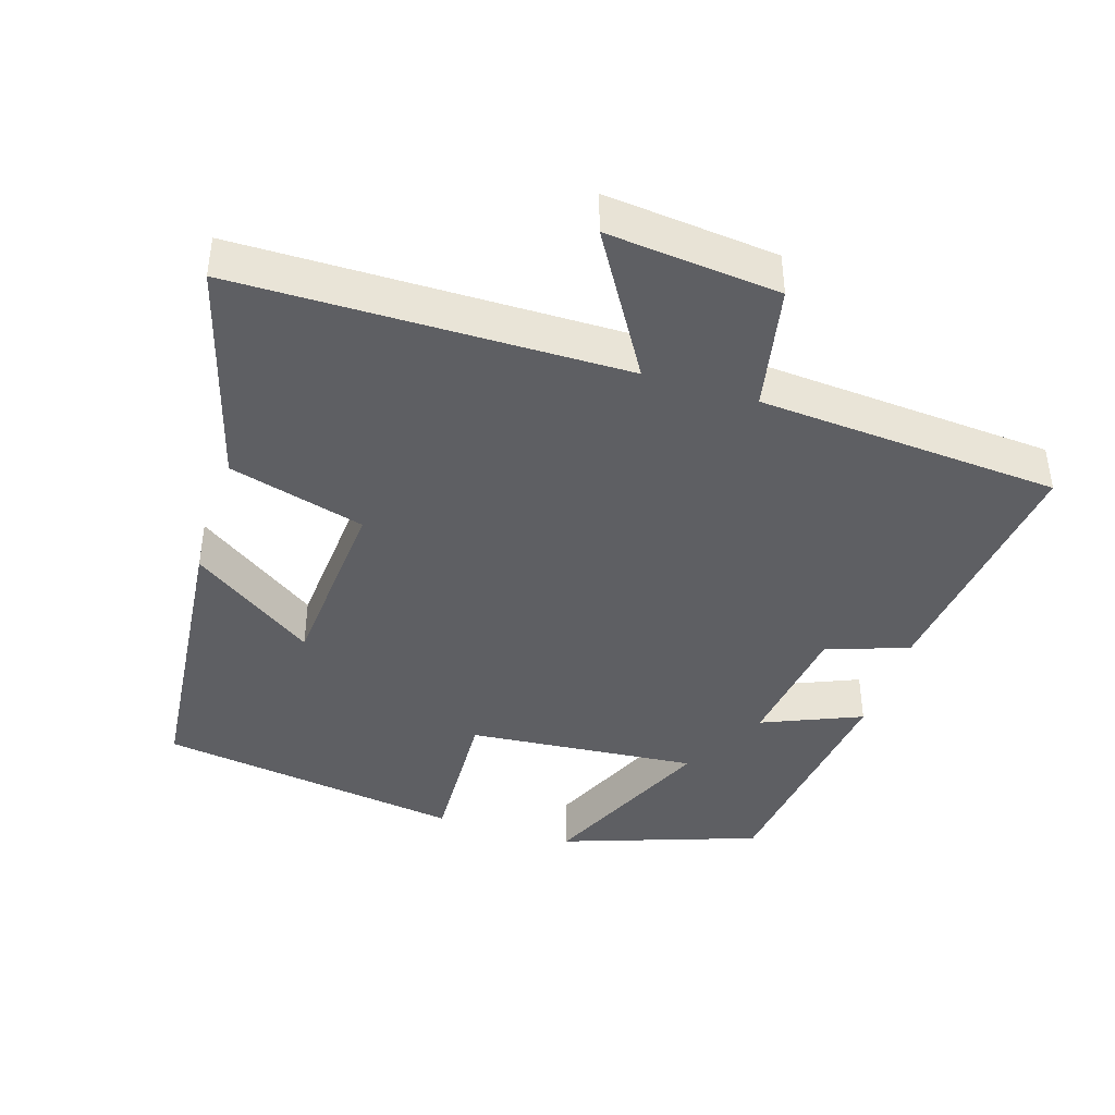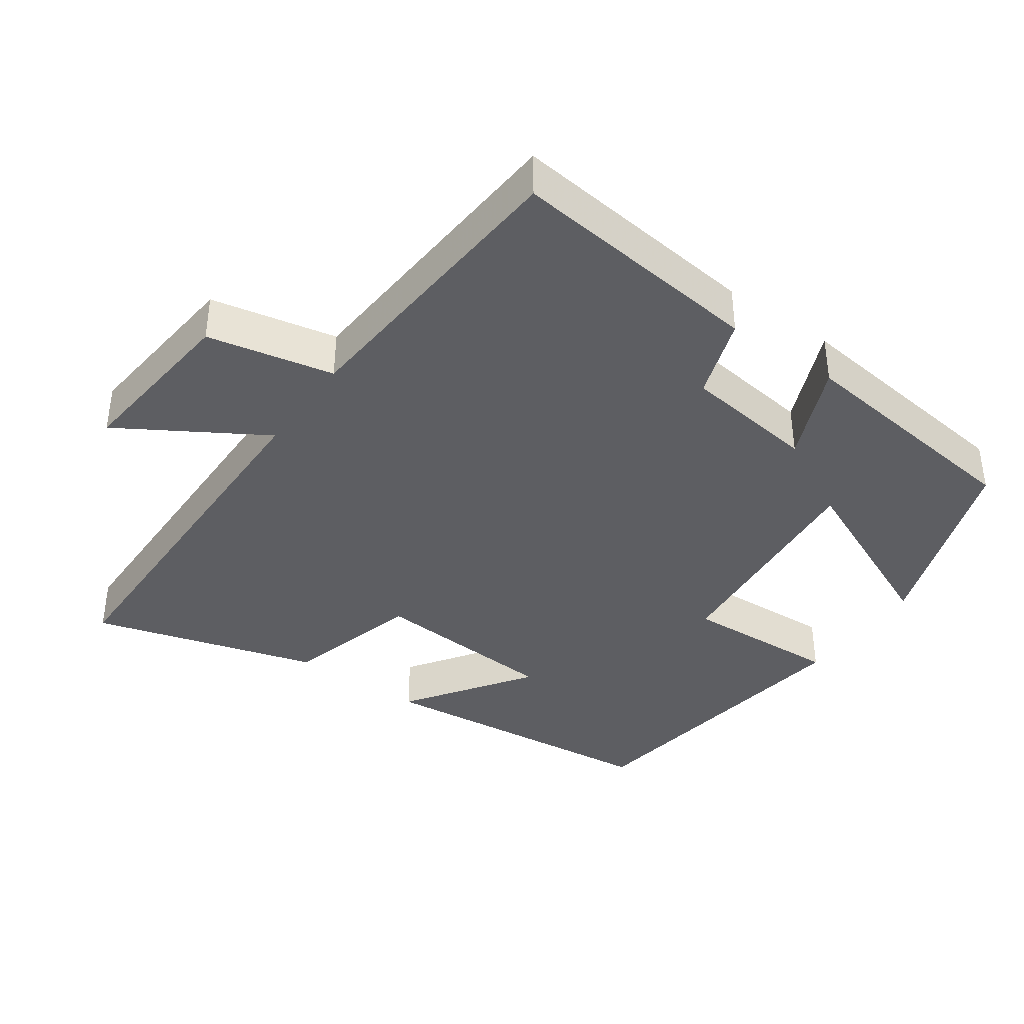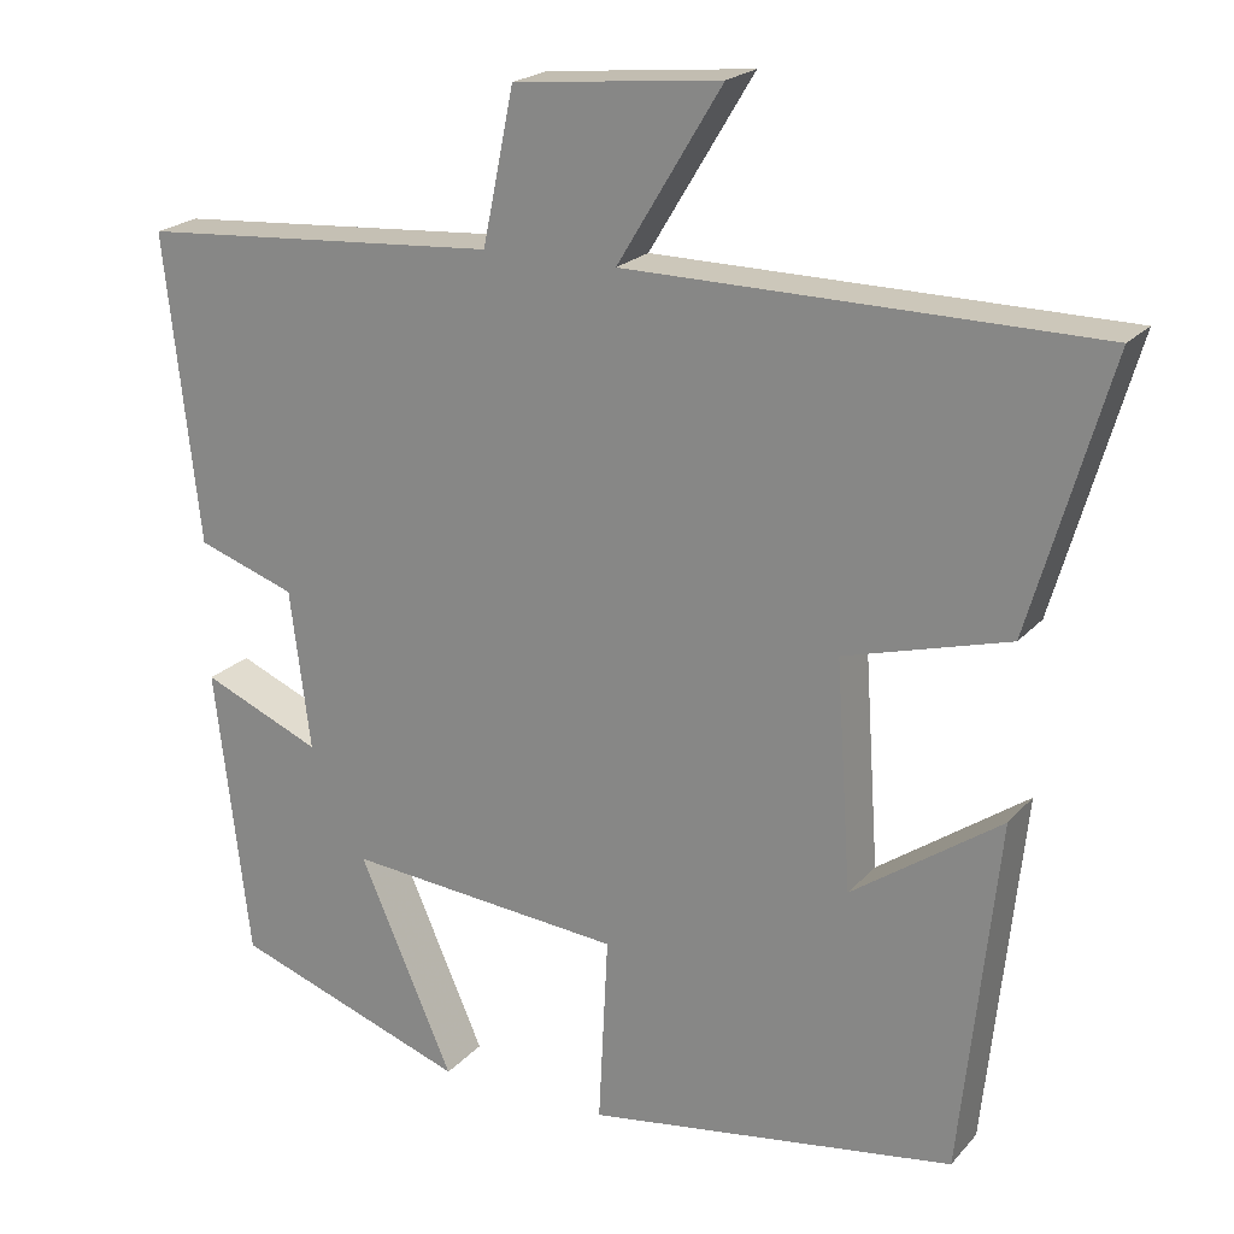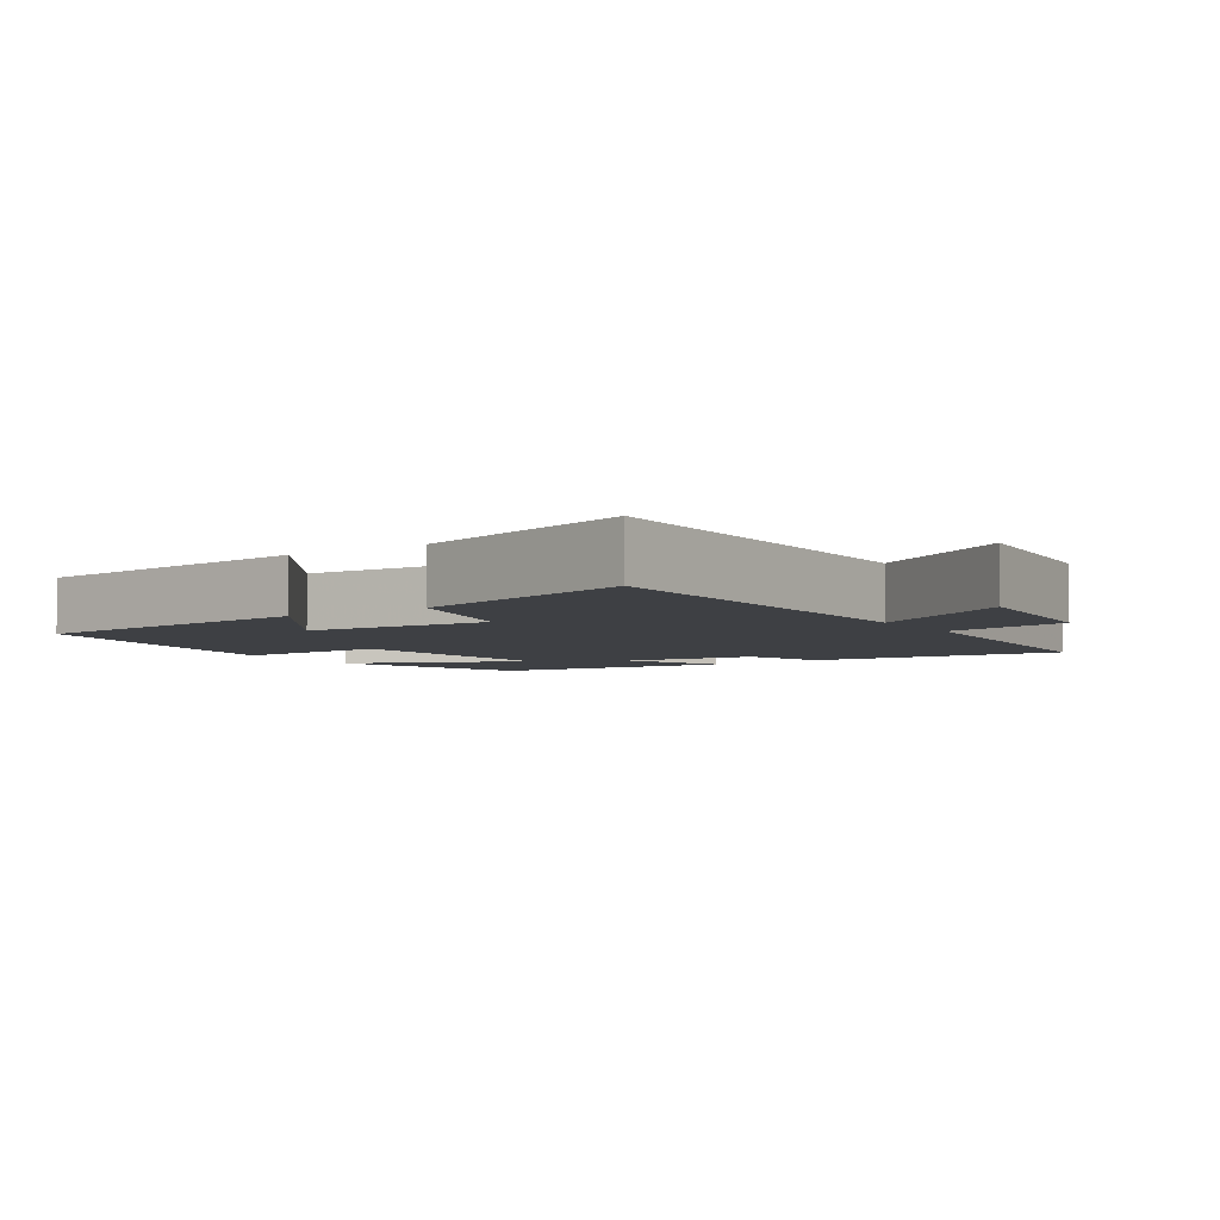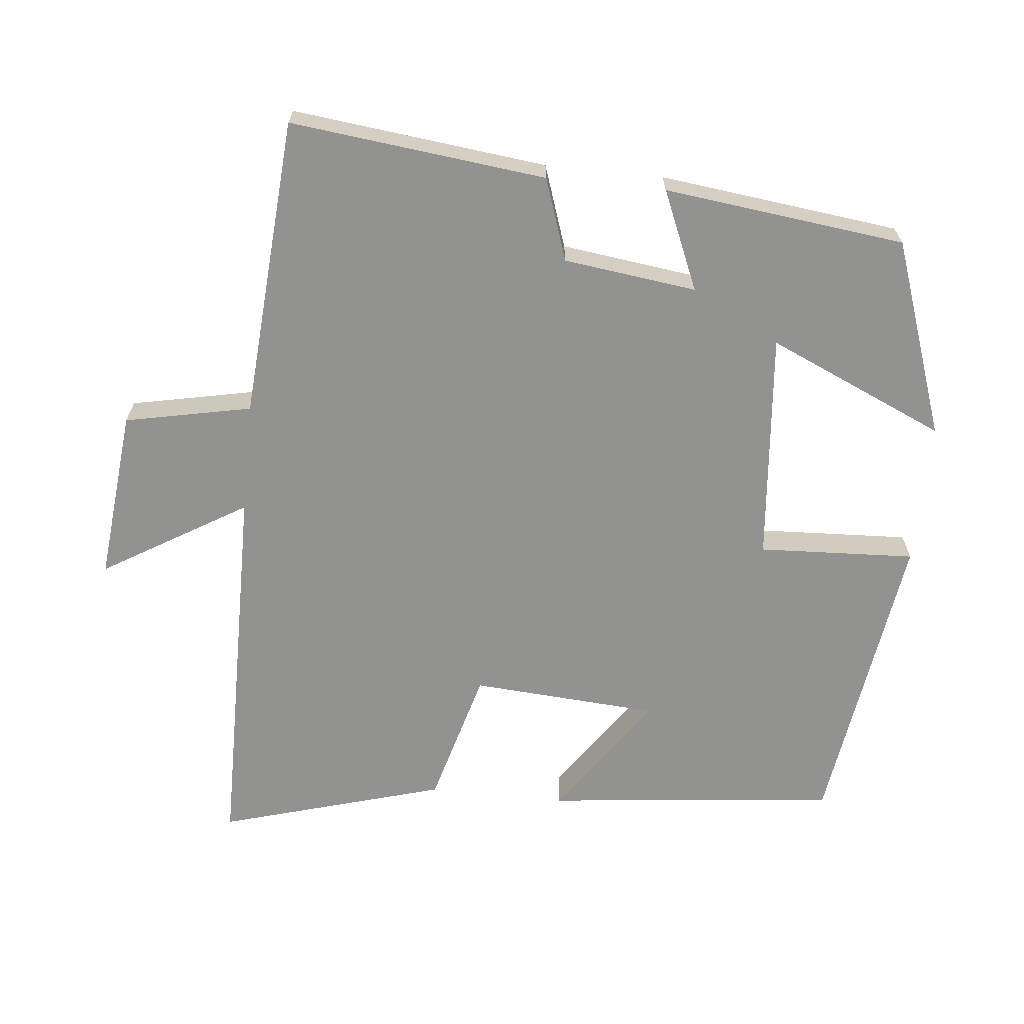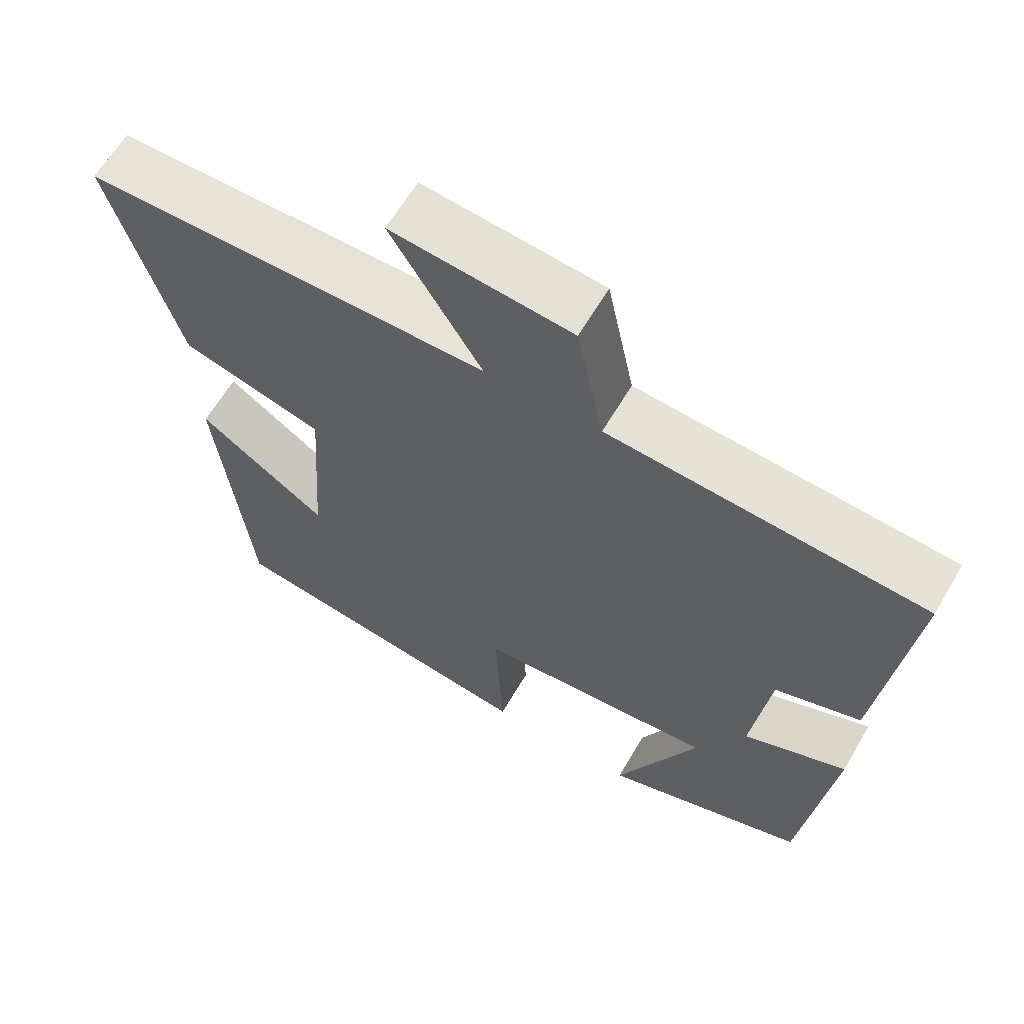
<metadata>
{"format":"obj","ext":"obj","renderer":"f3d","projection":"perspective","resolution":1024,"background":"white","views":[{"elev":-41.6,"azim":-17.8,"up":"+Y"},{"elev":-39.0,"azim":54.7,"up":"+Y"},{"elev":20.9,"azim":-151.0,"up":"+Z"},{"elev":-4.9,"azim":-56.5,"up":"+Y"},{"elev":-66.2,"azim":84.1,"up":"+Y"},{"elev":62.8,"azim":30.4,"up":"+Z"}]}
</metadata>
<code>
v 0.541 0.07 0.47
v 0.5 0.07 0.108
v 0.384 0.07 0.068
v 0.36 0.07 -0.12
v 0.5 0.07 -0.06
v 0.459 0.07 -0.402
v 0.182 0.07 -0.5
v 0.293 0.07 -0.248
v -0.033 0.07 -0.278
v -0.022 0.07 -0.5
v -0.456 0.07 -0.437
v -0.5 0.07 -0.023
v -0.325 0.07 -0.144
v -0.307 0.07 0.122
v -0.5 0.07 0.175
v -0.593 0.07 0.494
v -0.044 0.07 0.5
v -0.167 0.07 0.703
v 0.077 0.07 0.679
v 0.114 0.07 0.5
v 0.541 0 0.47
v 0.5 0 0.108
v 0.384 0 0.068
v 0.36 0 -0.12
v 0.5 0 -0.06
v 0.459 0 -0.402
v 0.182 0 -0.5
v 0.293 0 -0.248
v -0.033 0 -0.278
v -0.022 0 -0.5
v -0.456 0 -0.437
v -0.5 0 -0.023
v -0.325 0 -0.144
v -0.307 0 0.122
v -0.5 0 0.175
v -0.593 0 0.494
v -0.044 0 0.5
v -0.167 0 0.703
v 0.077 0 0.679
v 0.114 0 0.5
f 17 18 19 20
f 14 15 16 17
f 13 14 17 20
f 10 11 12 13
f 9 10 13
f 8 9 13 20
f 5 6 7 8
f 4 5 8
f 3 4 8 20
f 1 2 3 20
f 40 39 38 37
f 37 36 35 34
f 40 37 34 33
f 33 32 31 30
f 33 30 29
f 40 33 29 28
f 28 27 26 25
f 28 25 24
f 40 28 24 23
f 40 23 22 21
f 1 21 22 2
f 2 22 23 3
f 3 23 24 4
f 4 24 25 5
f 5 25 26 6
f 6 26 27 7
f 7 27 28 8
f 8 28 29 9
f 9 29 30 10
f 10 30 31 11
f 11 31 32 12
f 12 32 33 13
f 13 33 34 14
f 14 34 35 15
f 15 35 36 16
f 16 36 37 17
f 17 37 38 18
f 18 38 39 19
f 19 39 40 20
f 20 40 21 1

</code>
